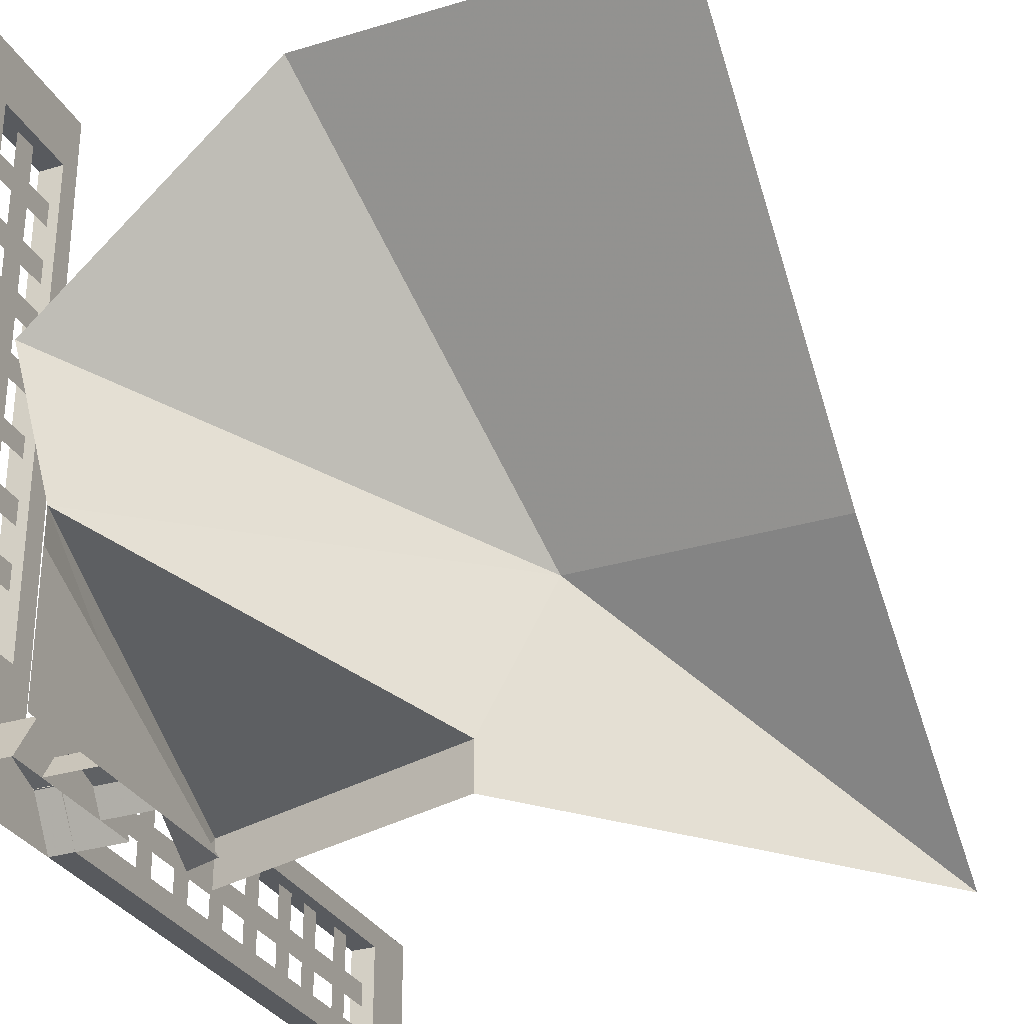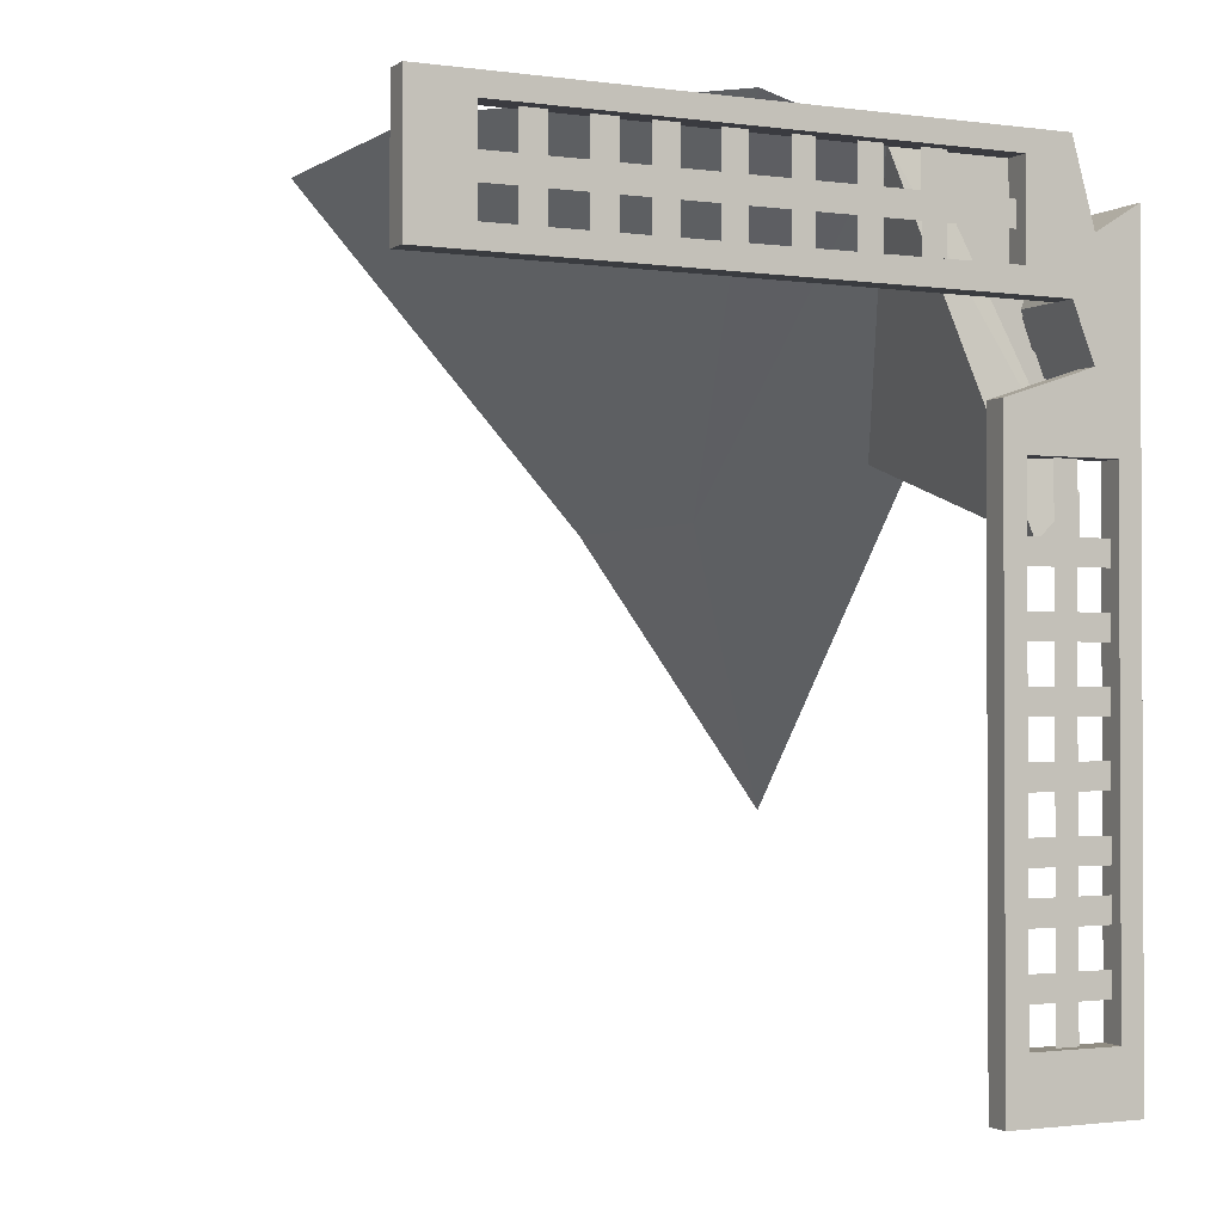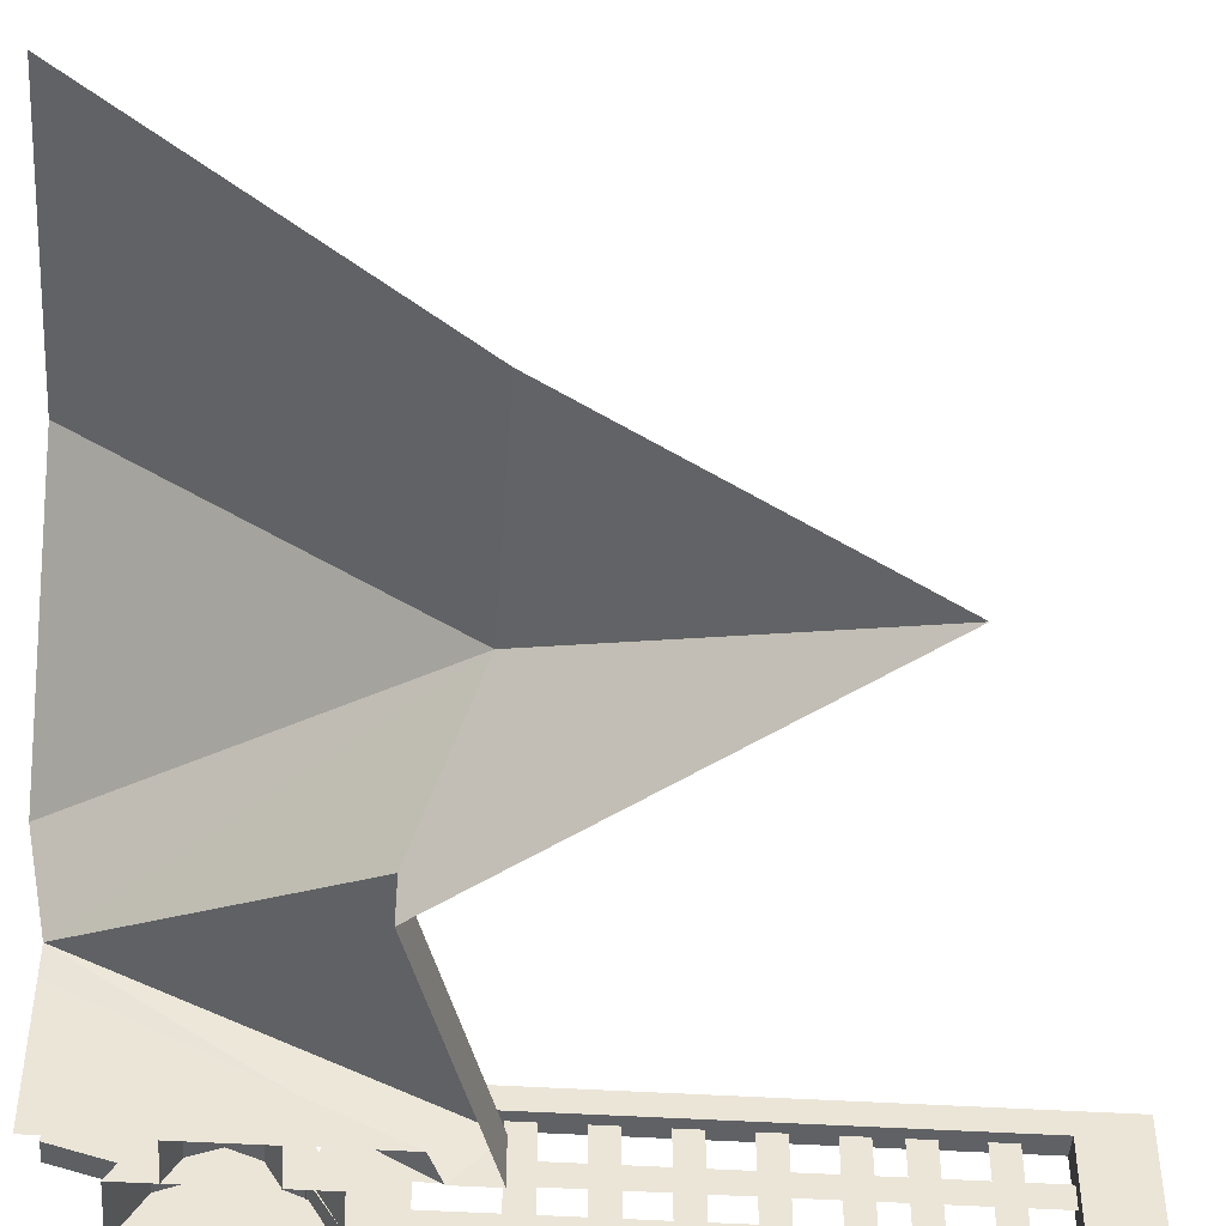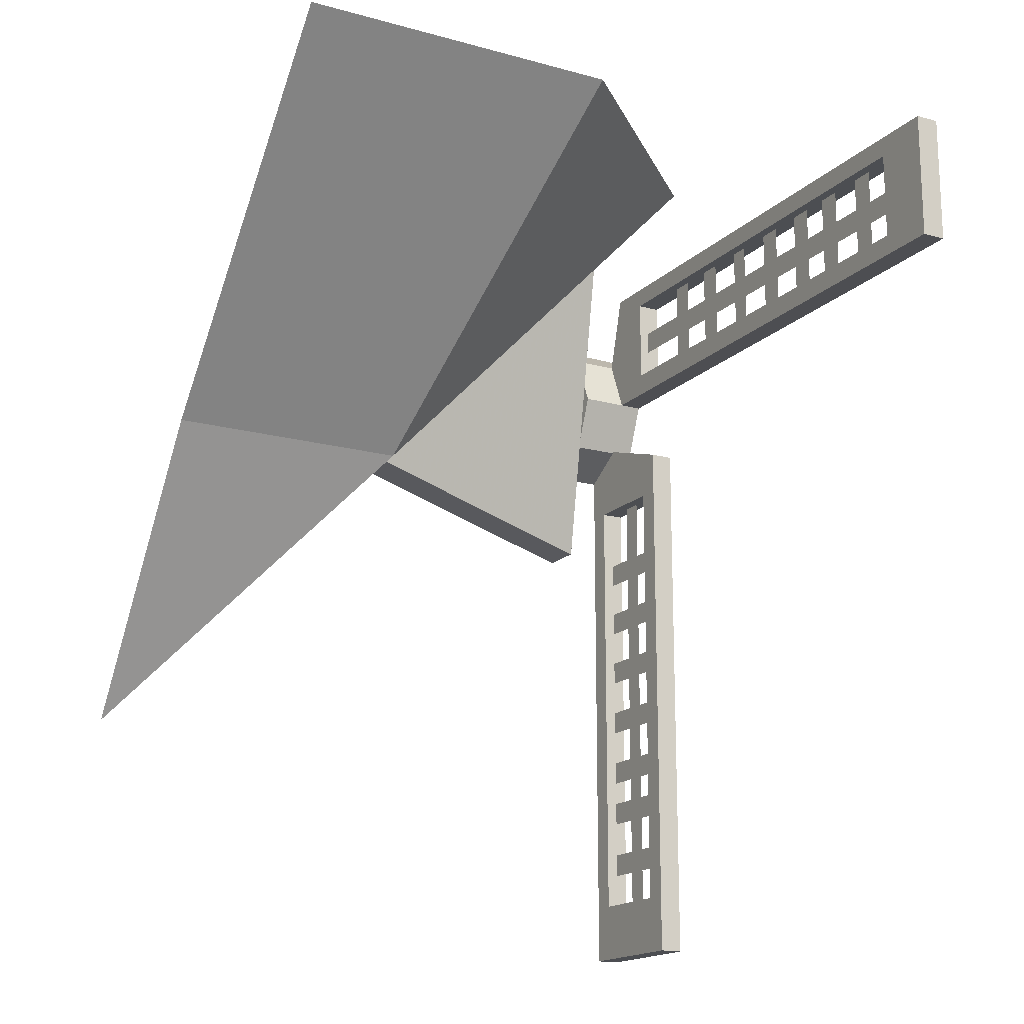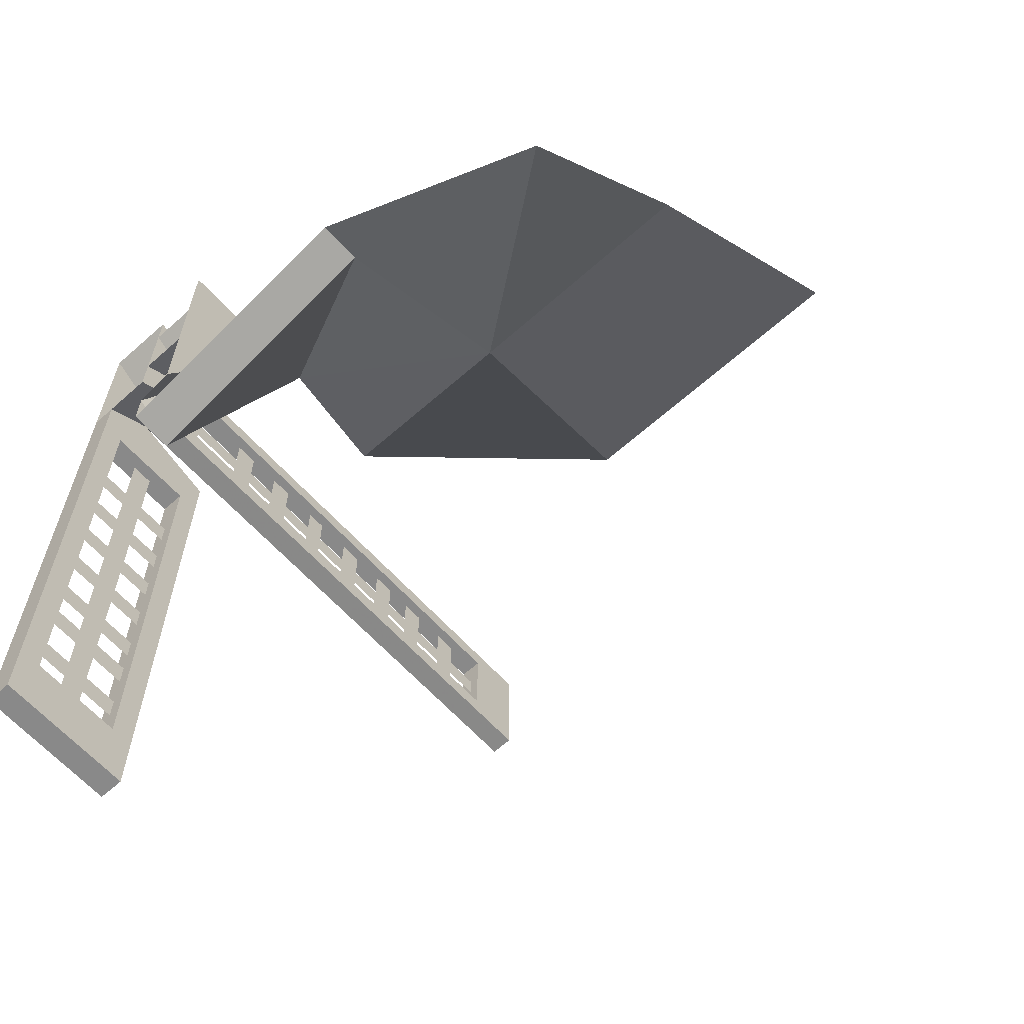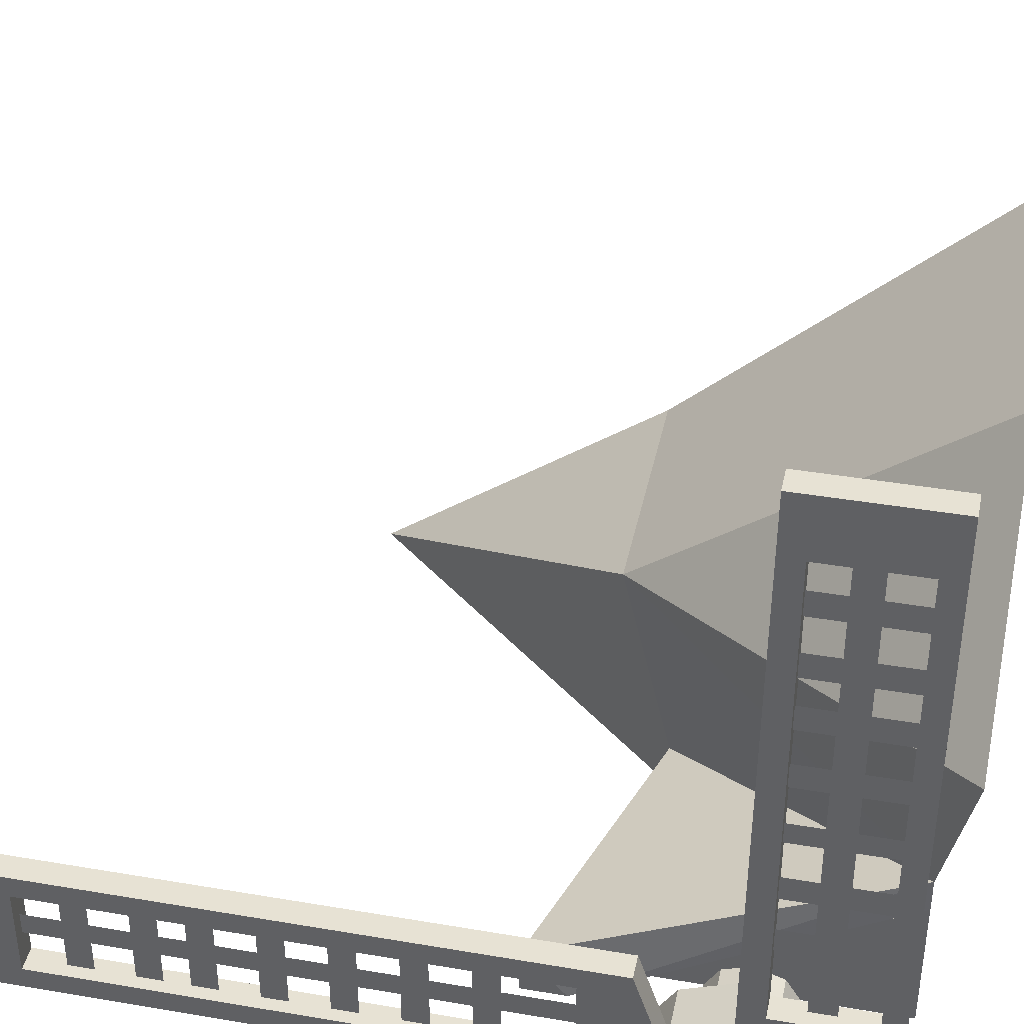
<metadata>
{"format":"obj","ext":"obj","renderer":"f3d","projection":"perspective","resolution":1024,"background":"white","views":[{"elev":-30.5,"azim":-156.3,"up":"+Z"},{"elev":-1.4,"azim":63.8,"up":"+Y"},{"elev":-46.0,"azim":-94.1,"up":"+Z"},{"elev":-16.9,"azim":-29.1,"up":"+Y"},{"elev":-63.2,"azim":-138.0,"up":"+Y"},{"elev":39.9,"azim":101.9,"up":"+Z"}]}
</metadata>
<code>
o object/mroof/2
v -116 -192 -139
v 59 0 -81
v -67 0 36
v -256 0 36
v -256 -192 -139
v -256 -352 -256
v -88 -160 -230
v 45 -16 -159
v -88 -160 -256
v 66 -208 -230
v 66 -184 -256
v 45 -16 -178
v 45 -176 -256
v 45 -16 -256
v 66 -208 -256
v 73 -120 -256
v 73 -112 -243
v 45 -112 -243
v 45 -120 -256
v 73 -96 -237
v 45 -96 -237
v 73 -80 -243
v 45 -80 -243
v 73 -72 -256
v 45 -72 -256
v 115 -49 -256
v 115 -65 -230
v 115 -97 -217
v 115 -129 -230
v 115 -145 -256
v 73 -129 -230
v 73 -145 -256
v 73 -97 -217
v 73 -65 -230
v 73 -49 -256
v 107 -65 -191
v 107 -65 85
v 107 -51 85
v 107 -51 -191
v 107 -31 63
v 107 -83 63
v 107 -83 49
v 107 -31 49
v 107 -83 29
v 107 -31 29
v 107 -31 15
v 107 -83 15
v 107 -83 -105
v 107 -31 -105
v 107 -31 -119
v 107 -83 -119
v 107 -83 -139
v 107 -31 -139
v 107 -31 -153
v 107 -83 -153
v 107 -83 -71
v 107 -31 -71
v 107 -31 -83
v 107 -83 -83
v 107 -83 -35
v 107 -31 -35
v 107 -31 -49
v 107 -83 -49
v 107 -83 -1
v 107 -31 -1
v 107 -31 -15
v 107 -83 -15
v 115 -95 119
v 101 -95 119
v 101 -97 -217
v 101 -83 85
v 101 -83 -191
v 101 -65 -230
v 101 -19 -217
v 115 -19 -217
v 115 -31 -191
v 115 -83 -191
v 115 -83 85
v 115 -19 119
v 101 -19 119
v 101 -31 85
v 115 -31 85
v 101 -31 -191
v 108 -171 -224
v 108 -446 -224
v 108 -446 -211
v 108 -171 -211
v 108 -425 -191
v 108 -425 -243
v 108 -411 -243
v 108 -411 -191
v 108 -390 -243
v 108 -390 -191
v 108 -376 -191
v 108 -376 -243
v 108 -257 -243
v 108 -257 -191
v 108 -243 -191
v 108 -243 -243
v 108 -222 -243
v 108 -222 -191
v 108 -208 -191
v 108 -208 -243
v 108 -292 -243
v 108 -292 -191
v 108 -278 -191
v 108 -278 -243
v 108 -327 -243
v 108 -327 -191
v 108 -313 -191
v 108 -313 -243
v 108 -362 -243
v 108 -362 -191
v 108 -348 -191
v 108 -348 -243
v 115 -481 -256
v 101 -481 -256
v 101 -145 -256
v 101 -446 -243
v 101 -171 -243
v 101 -128 -230
v 101 -145 -178
v 115 -145 -178
v 115 -128 -230
v 115 -171 -191
v 115 -171 -243
v 115 -446 -243
v 115 -481 -178
v 101 -481 -178
v 101 -446 -191
v 115 -446 -191
v 101 -171 -191
f 1 2 3
f 1 3 4
f 1 4 5
f 1 5 6
f 1 6 7
f 1 7 8
f 1 8 2
f 7 6 9
f 7 9 10
f 7 10 8
f 8 10 11
f 8 11 12
f 12 11 13
f 12 13 14
f 10 9 15
f 10 15 11
f 16 17 18
f 16 18 19
f 17 20 21
f 17 21 18
f 20 22 23
f 20 23 21
f 22 24 25
f 22 25 23
f 26 27 28
f 26 28 29
f 26 29 30
f 30 29 31
f 30 31 32
f 32 31 33
f 32 33 34
f 32 34 35
f 35 34 27
f 35 27 26
f 29 28 33
f 29 33 31
f 28 27 34
f 28 34 33
f 36 37 38
f 36 38 39
f 36 39 37
f 37 39 38
f 40 41 42
f 40 42 43
f 40 43 41
f 41 43 42
f 44 45 46
f 44 46 47
f 44 47 45
f 45 47 46
f 48 49 50
f 48 50 51
f 48 51 49
f 48 49 50
f 48 50 51
f 48 51 49
f 49 51 50
f 52 53 54
f 52 54 55
f 52 55 53
f 53 55 54
f 56 57 58
f 56 58 59
f 56 59 57
f 57 59 58
f 60 61 62
f 60 62 63
f 60 63 61
f 61 63 62
f 64 65 66
f 64 66 67
f 64 67 65
f 65 67 66
f 49 51 50
f 28 68 69
f 28 69 70
f 70 69 71
f 70 71 72
f 70 72 73
f 73 72 74
f 73 74 75
f 73 75 27
f 27 75 76
f 27 76 77
f 27 77 28
f 28 77 68
f 68 77 78
f 68 78 79
f 68 79 80
f 68 80 69
f 69 80 81
f 69 81 71
f 71 81 82
f 71 82 78
f 71 78 72
f 72 78 77
f 72 77 83
f 72 83 74
f 74 83 80
f 74 80 79
f 74 79 75
f 75 79 82
f 75 82 76
f 76 82 81
f 76 81 83
f 76 83 77
f 78 82 79
f 83 81 80
f 84 85 86
f 84 86 87
f 84 87 85
f 85 87 86
f 88 89 90
f 88 90 91
f 88 91 89
f 89 91 90
f 92 93 94
f 92 94 95
f 92 95 93
f 93 95 94
f 96 97 98
f 96 98 99
f 96 99 97
f 96 97 98
f 96 98 99
f 96 99 97
f 97 99 98
f 100 101 102
f 100 102 103
f 100 103 101
f 101 103 102
f 104 105 106
f 104 106 107
f 104 107 105
f 105 107 106
f 108 109 110
f 108 110 111
f 108 111 109
f 109 111 110
f 112 113 114
f 112 114 115
f 112 115 113
f 113 115 114
f 97 99 98
f 30 116 117
f 30 117 118
f 118 117 119
f 118 119 120
f 118 120 121
f 121 120 122
f 121 122 123
f 121 123 124
f 124 123 125
f 124 125 126
f 124 126 30
f 30 126 116
f 116 126 127
f 116 127 128
f 116 128 129
f 116 129 117
f 117 129 130
f 117 130 119
f 119 130 131
f 119 131 127
f 119 127 120
f 120 127 126
f 120 126 132
f 120 132 122
f 122 132 129
f 122 129 128
f 122 128 123
f 123 128 131
f 123 131 125
f 125 131 130
f 125 130 132
f 125 132 126
f 127 131 128
f 132 130 129

</code>
